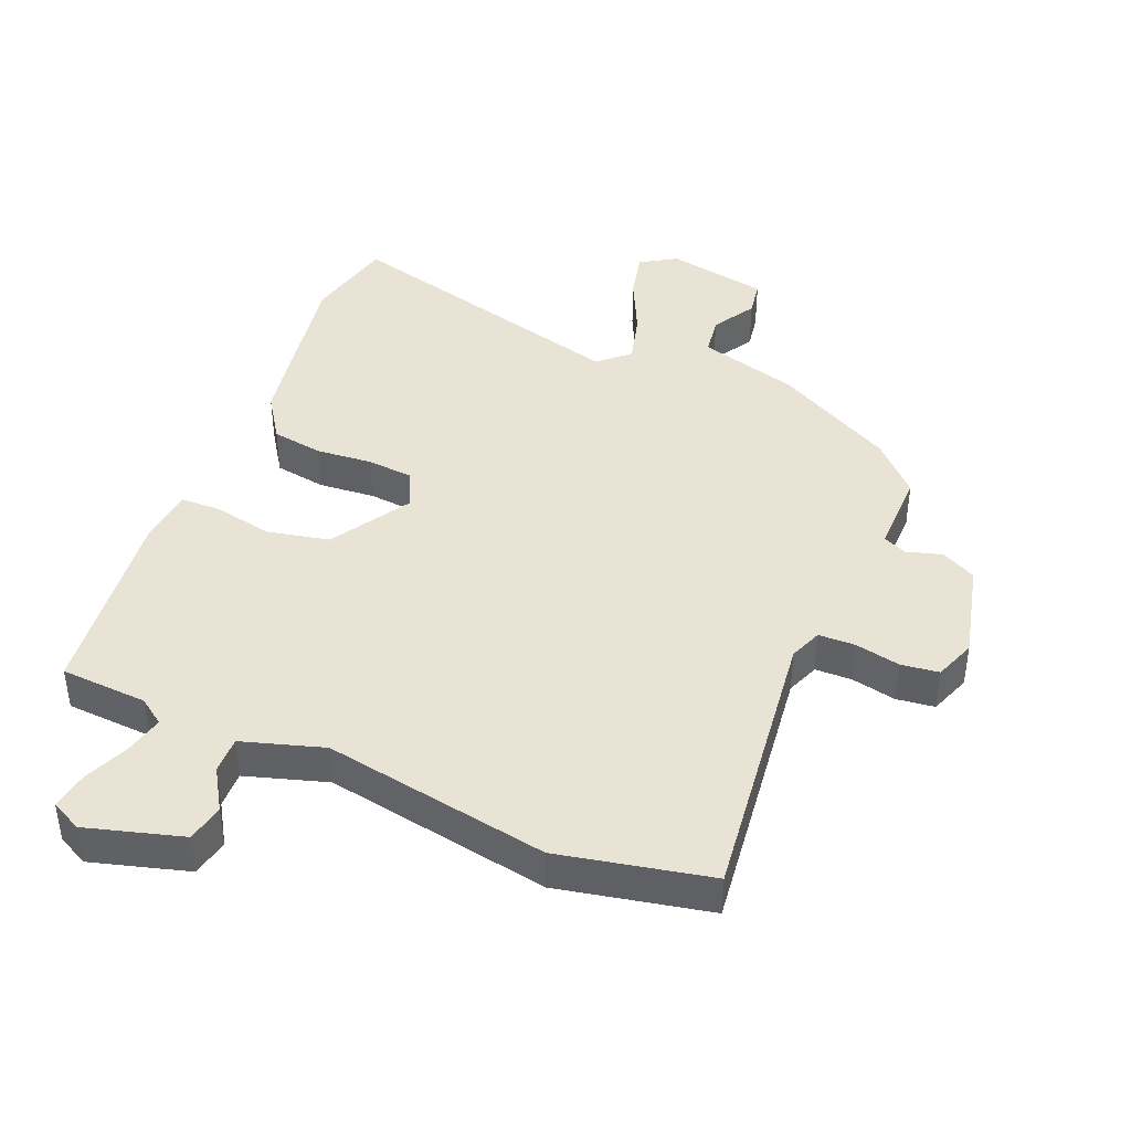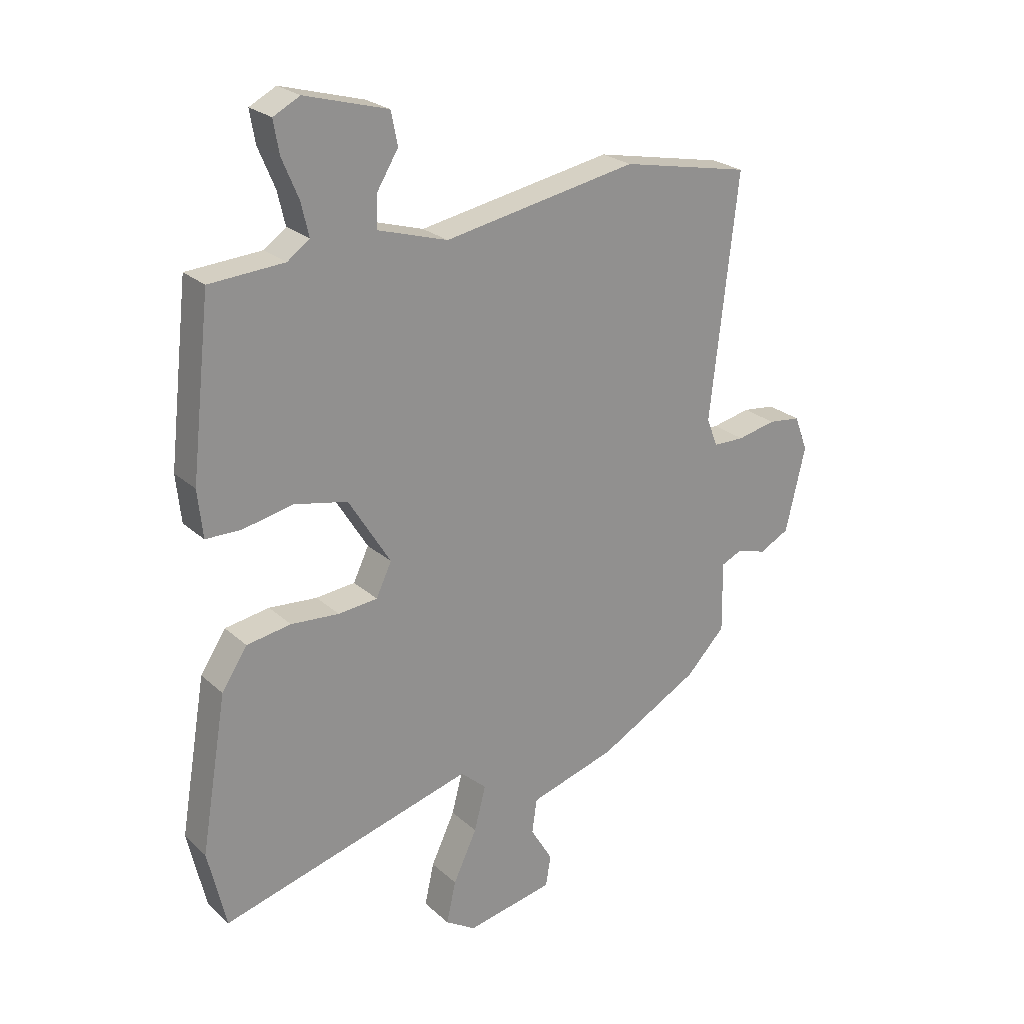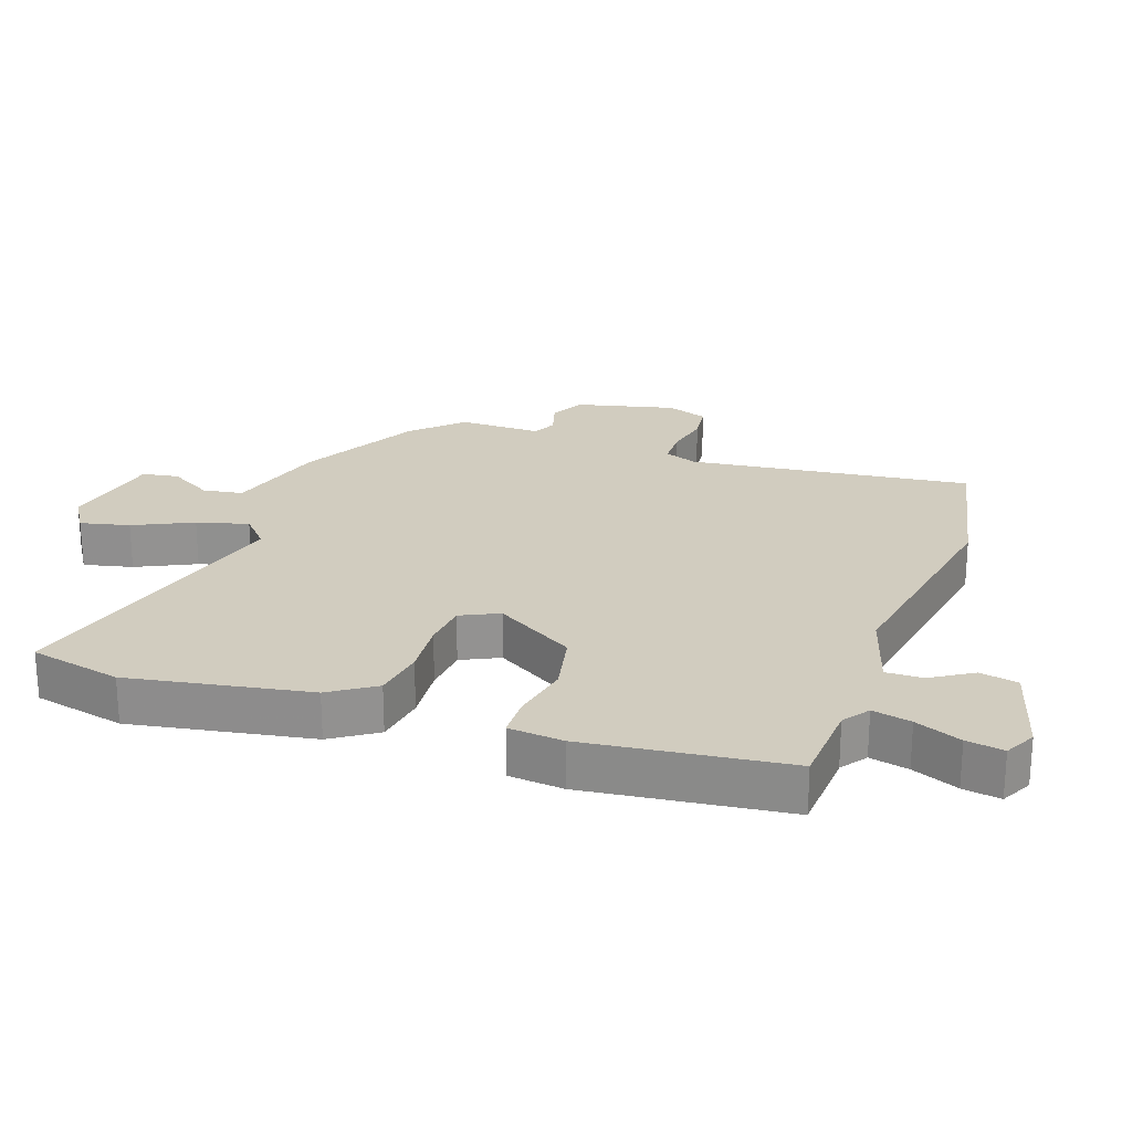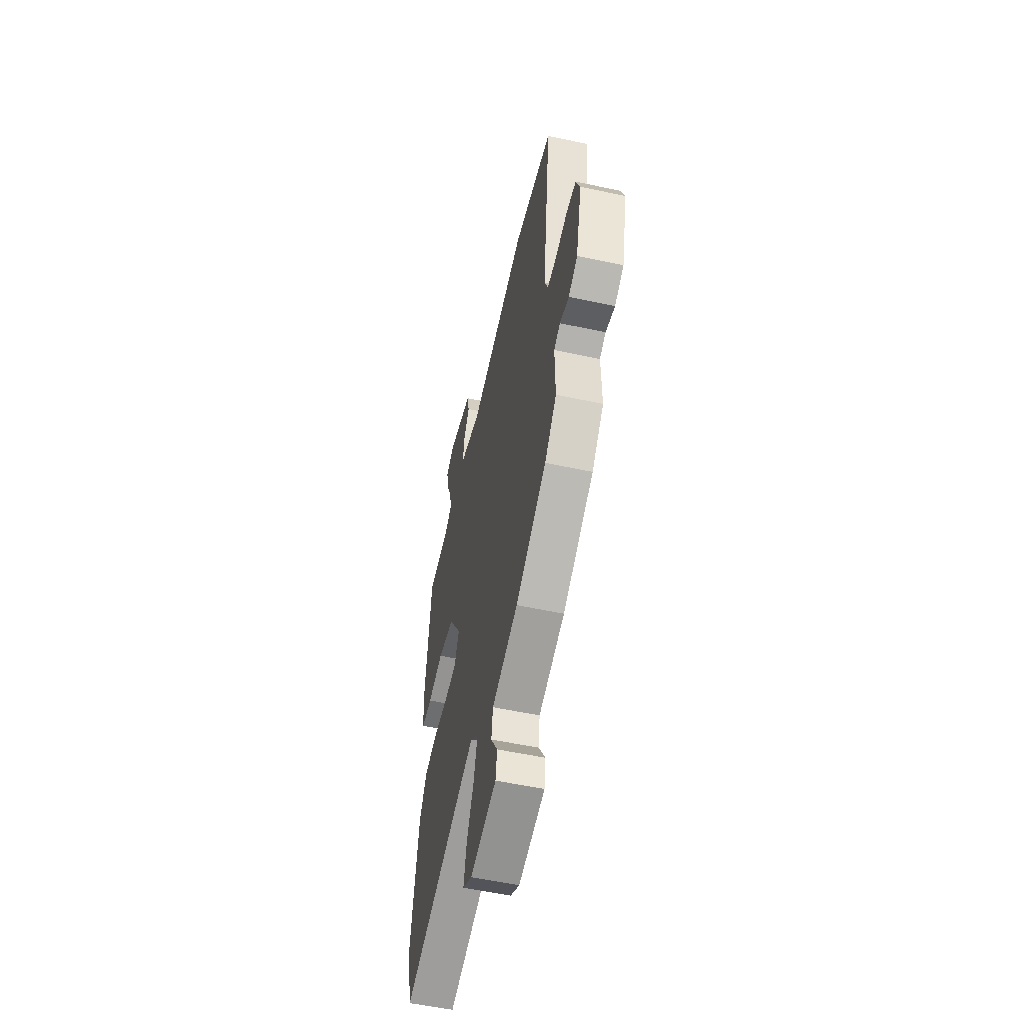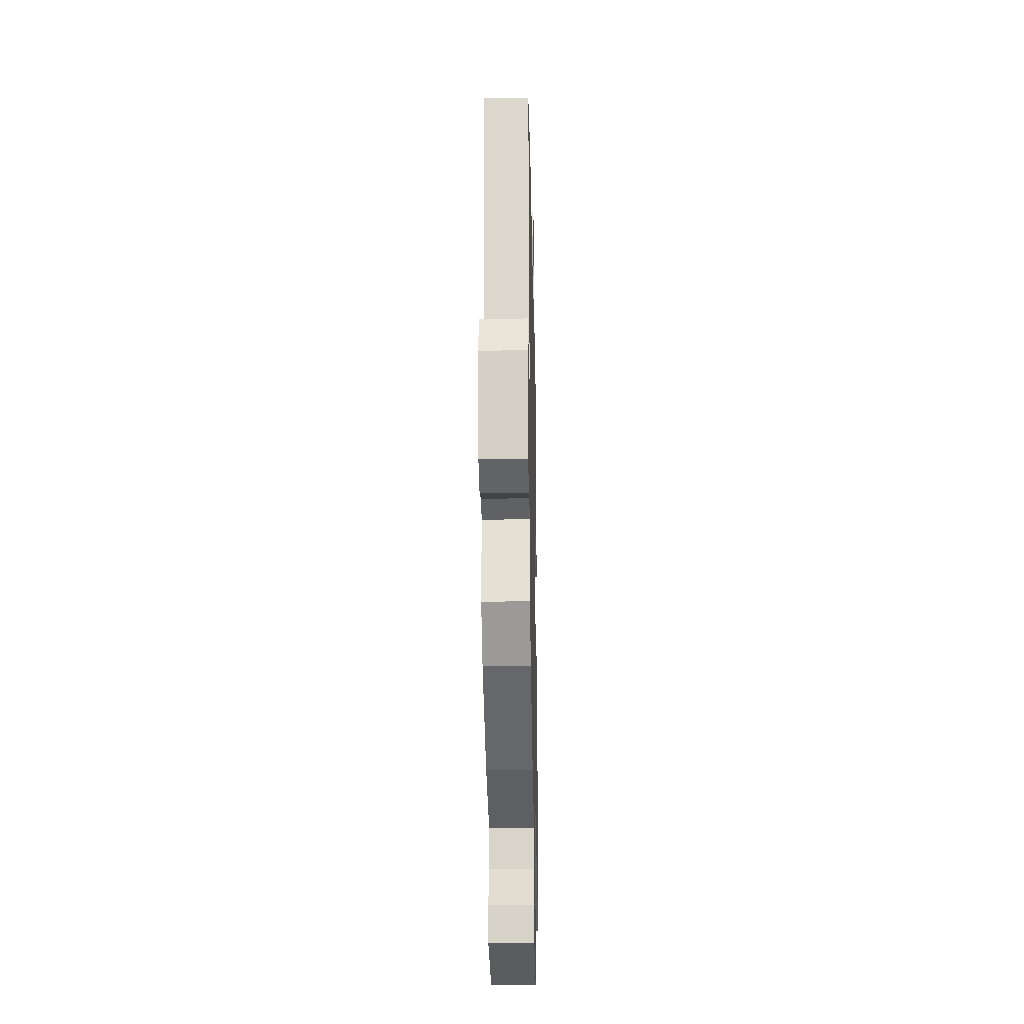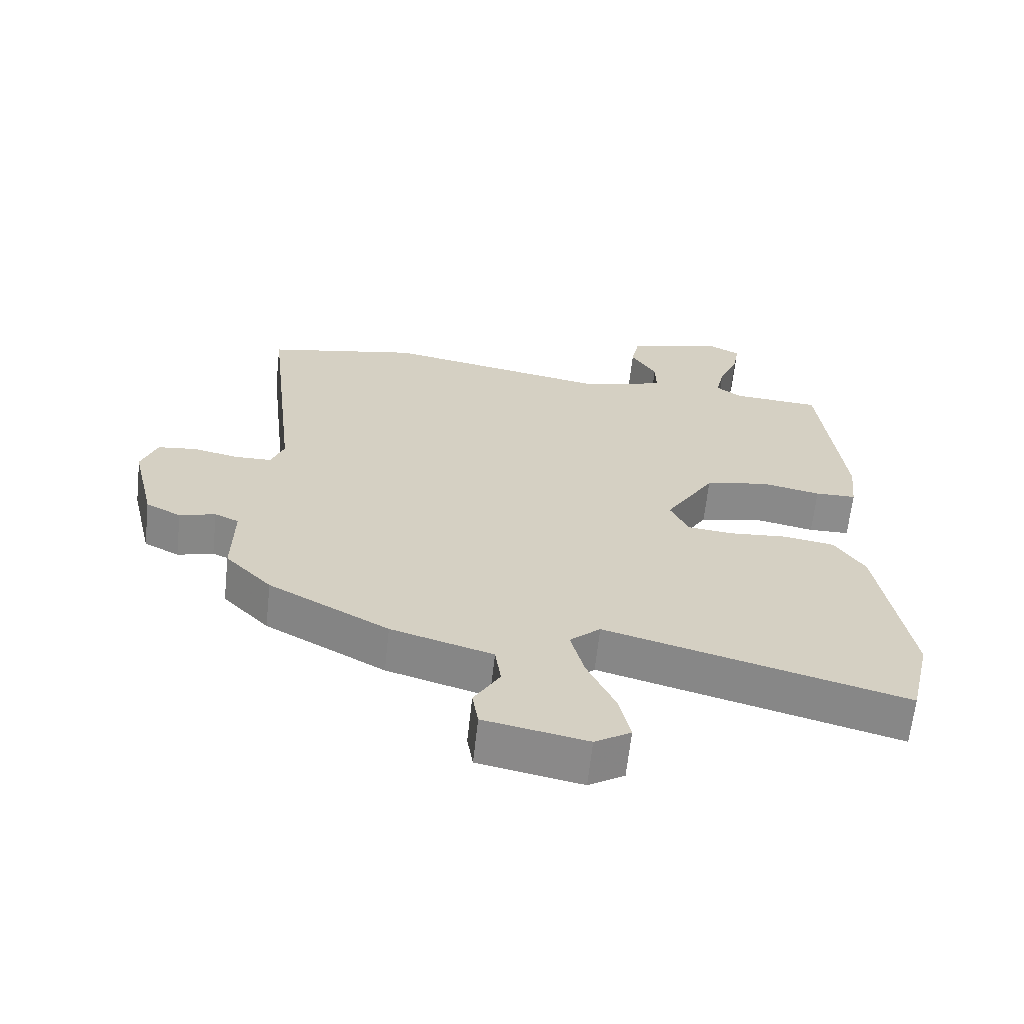
<metadata>
{"format":"obj","ext":"obj","renderer":"f3d","projection":"perspective","resolution":1024,"background":"white","views":[{"elev":42.1,"azim":22.3,"up":"+Y"},{"elev":24.2,"azim":-34.9,"up":"+Z"},{"elev":23.9,"azim":-71.1,"up":"+Y"},{"elev":-55.2,"azim":77.2,"up":"+Z"},{"elev":-23.6,"azim":91.2,"up":"+Z"},{"elev":-64.2,"azim":173.8,"up":"+Z"}]}
</metadata>
<code>
v 0.479 0.07 -0.439
v 0.295 0.07 -0.539
v 0.139 0.07 -0.585
v 0.13 0.07 -0.647
v 0.17 0.07 -0.714
v 0.161 0.07 -0.77
v 0.003 0.07 -0.801
v -0.052 0.07 -0.767
v -0.035 0.07 -0.691
v 0.008 0.07 -0.6
v 0.029 0.07 -0.52
v -0.018 0.07 -0.478
v -0.476 0.07 -0.603
v -0.509 0.07 -0.461
v -0.462 0.07 -0.182
v -0.416 0.07 -0.112
v -0.336 0.07 -0.099
v -0.249 0.07 -0.106
v -0.178 0.07 -0.099
v -0.15 0.07 -0.04
v -0.226 0.07 0.083
v -0.322 0.07 0.103
v -0.414 0.07 0.084
v -0.477 0.07 0.085
v -0.486 0.07 0.17
v -0.451 0.07 0.481
v -0.316 0.07 0.49
v -0.276 0.07 0.519
v -0.29 0.07 0.579
v -0.32 0.07 0.65
v -0.33 0.07 0.708
v -0.282 0.07 0.733
v -0.132 0.07 0.691
v -0.12 0.07 0.632
v -0.159 0.07 0.568
v -0.16 0.07 0.511
v -0.034 0.07 0.473
v 0.316 0.07 0.537
v 0.55 0.07 0.49
v 0.5 0.07 0.053
v 0.52 0.07 0.002
v 0.577 0.07 0.001
v 0.647 0.07 0.016
v 0.706 0.07 0.009
v 0.73 0.07 -0.055
v 0.694 0.07 -0.208
v 0.64 0.07 -0.236
v 0.585 0.07 -0.22
v 0.548 0.07 -0.237
v 0.55 0.07 -0.366
v 0.479 0 -0.439
v 0.295 0 -0.539
v 0.139 0 -0.585
v 0.13 0 -0.647
v 0.17 0 -0.714
v 0.161 0 -0.77
v 0.003 0 -0.801
v -0.052 0 -0.767
v -0.035 0 -0.691
v 0.008 0 -0.6
v 0.029 0 -0.52
v -0.018 0 -0.478
v -0.476 0 -0.603
v -0.509 0 -0.461
v -0.462 0 -0.182
v -0.416 0 -0.112
v -0.336 0 -0.099
v -0.249 0 -0.106
v -0.178 0 -0.099
v -0.15 0 -0.04
v -0.226 0 0.083
v -0.322 0 0.103
v -0.414 0 0.084
v -0.477 0 0.085
v -0.486 0 0.17
v -0.451 0 0.481
v -0.316 0 0.49
v -0.276 0 0.519
v -0.29 0 0.579
v -0.32 0 0.65
v -0.33 0 0.708
v -0.282 0 0.733
v -0.132 0 0.691
v -0.12 0 0.632
v -0.159 0 0.568
v -0.16 0 0.511
v -0.034 0 0.473
v 0.316 0 0.537
v 0.55 0 0.49
v 0.5 0 0.053
v 0.52 0 0.002
v 0.577 0 0.001
v 0.647 0 0.016
v 0.706 0 0.009
v 0.73 0 -0.055
v 0.694 0 -0.208
v 0.64 0 -0.236
v 0.585 0 -0.22
v 0.548 0 -0.237
v 0.55 0 -0.366
f 49 50 1 2
f 45 46 47 48
f 45 48 49
f 42 43 44 45
f 41 42 45 49
f 40 41 49 2
f 37 38 39 40
f 36 37 40 2
f 32 33 34 35
f 32 35 36
f 29 30 31 32
f 28 29 32 36
f 27 28 36 2
f 22 23 24 25
f 21 22 25 26
f 20 21 26 27
f 15 16 17 18
f 15 18 19
f 12 13 14 15
f 12 15 19
f 11 12 19 20
f 7 8 9 10
f 7 10 11
f 4 5 6 7
f 3 4 7 11
f 11 20 27
f 2 3 11 27
f 52 51 100 99
f 98 97 96 95
f 99 98 95
f 95 94 93 92
f 99 95 92 91
f 52 99 91 90
f 90 89 88 87
f 52 90 87 86
f 85 84 83 82
f 86 85 82
f 82 81 80 79
f 86 82 79 78
f 52 86 78 77
f 75 74 73 72
f 76 75 72 71
f 77 76 71 70
f 68 67 66 65
f 69 68 65
f 65 64 63 62
f 69 65 62
f 70 69 62 61
f 60 59 58 57
f 61 60 57
f 57 56 55 54
f 61 57 54 53
f 77 70 61
f 77 61 53 52
f 1 51 52 2
f 2 52 53 3
f 3 53 54 4
f 4 54 55 5
f 5 55 56 6
f 6 56 57 7
f 7 57 58 8
f 8 58 59 9
f 9 59 60 10
f 10 60 61 11
f 11 61 62 12
f 12 62 63 13
f 13 63 64 14
f 14 64 65 15
f 15 65 66 16
f 16 66 67 17
f 17 67 68 18
f 18 68 69 19
f 19 69 70 20
f 20 70 71 21
f 21 71 72 22
f 22 72 73 23
f 23 73 74 24
f 24 74 75 25
f 25 75 76 26
f 26 76 77 27
f 27 77 78 28
f 28 78 79 29
f 29 79 80 30
f 30 80 81 31
f 31 81 82 32
f 32 82 83 33
f 33 83 84 34
f 34 84 85 35
f 35 85 86 36
f 36 86 87 37
f 37 87 88 38
f 38 88 89 39
f 39 89 90 40
f 40 90 91 41
f 41 91 92 42
f 42 92 93 43
f 43 93 94 44
f 44 94 95 45
f 45 95 96 46
f 46 96 97 47
f 47 97 98 48
f 48 98 99 49
f 49 99 100 50
f 50 100 51 1

</code>
